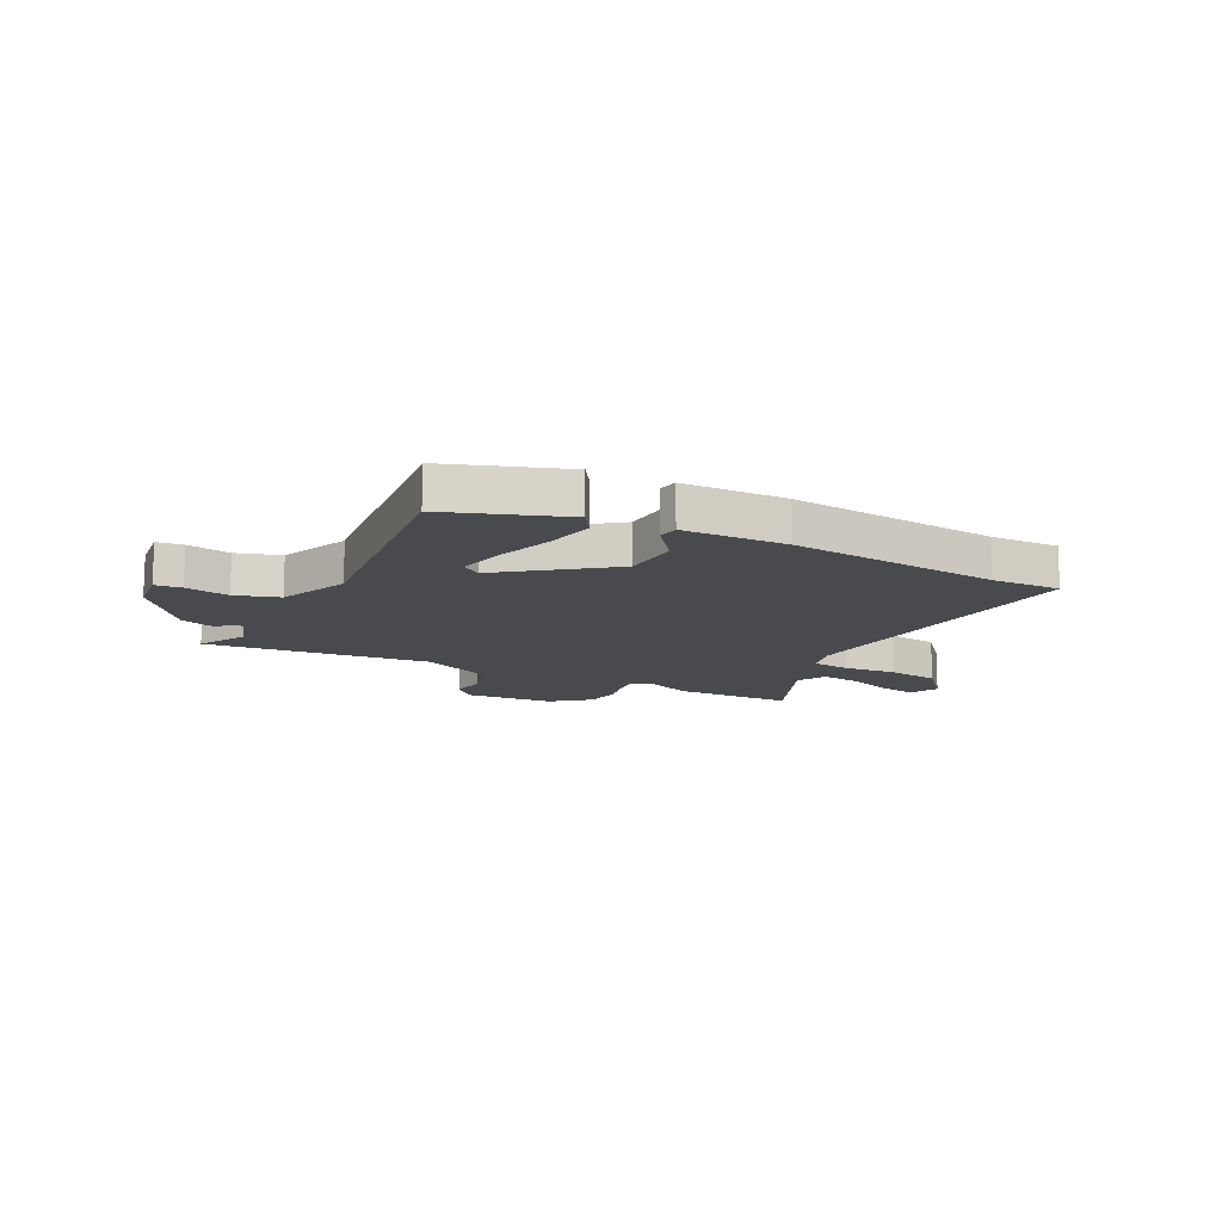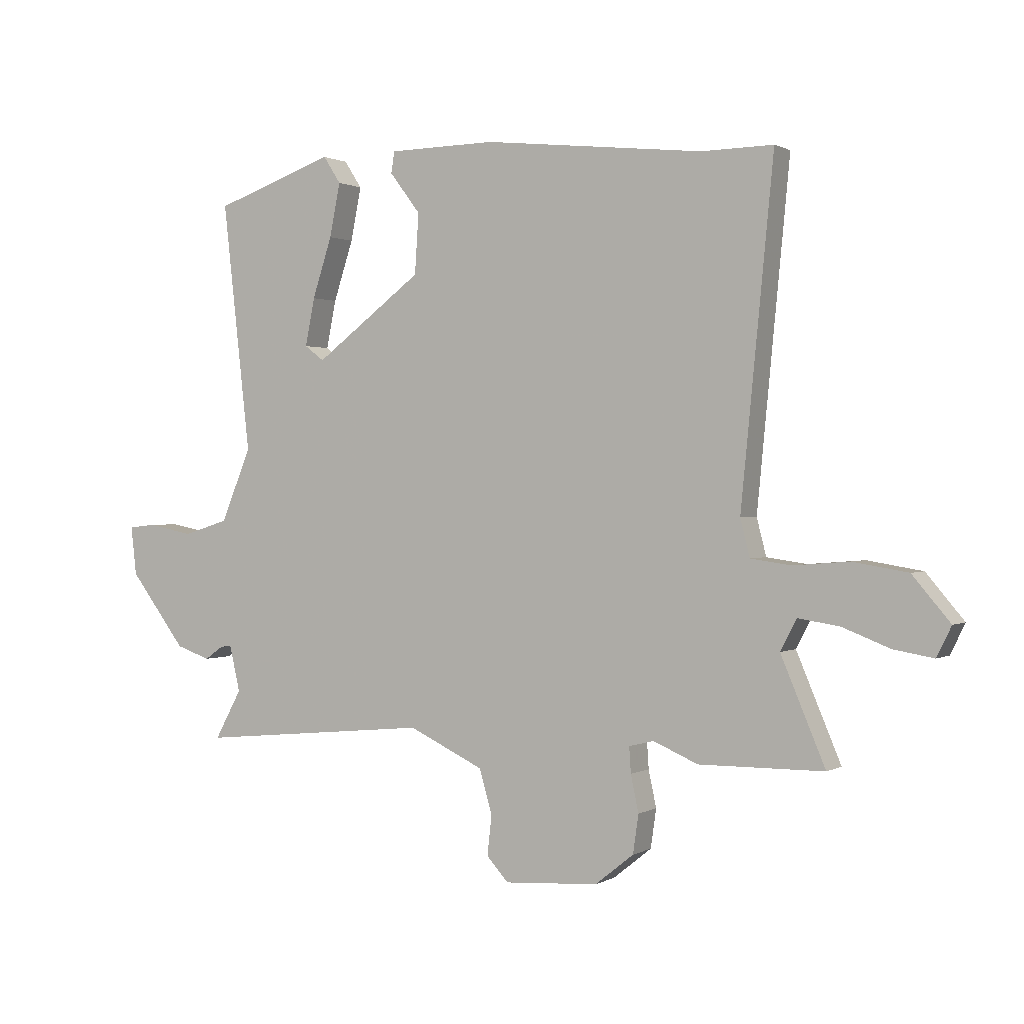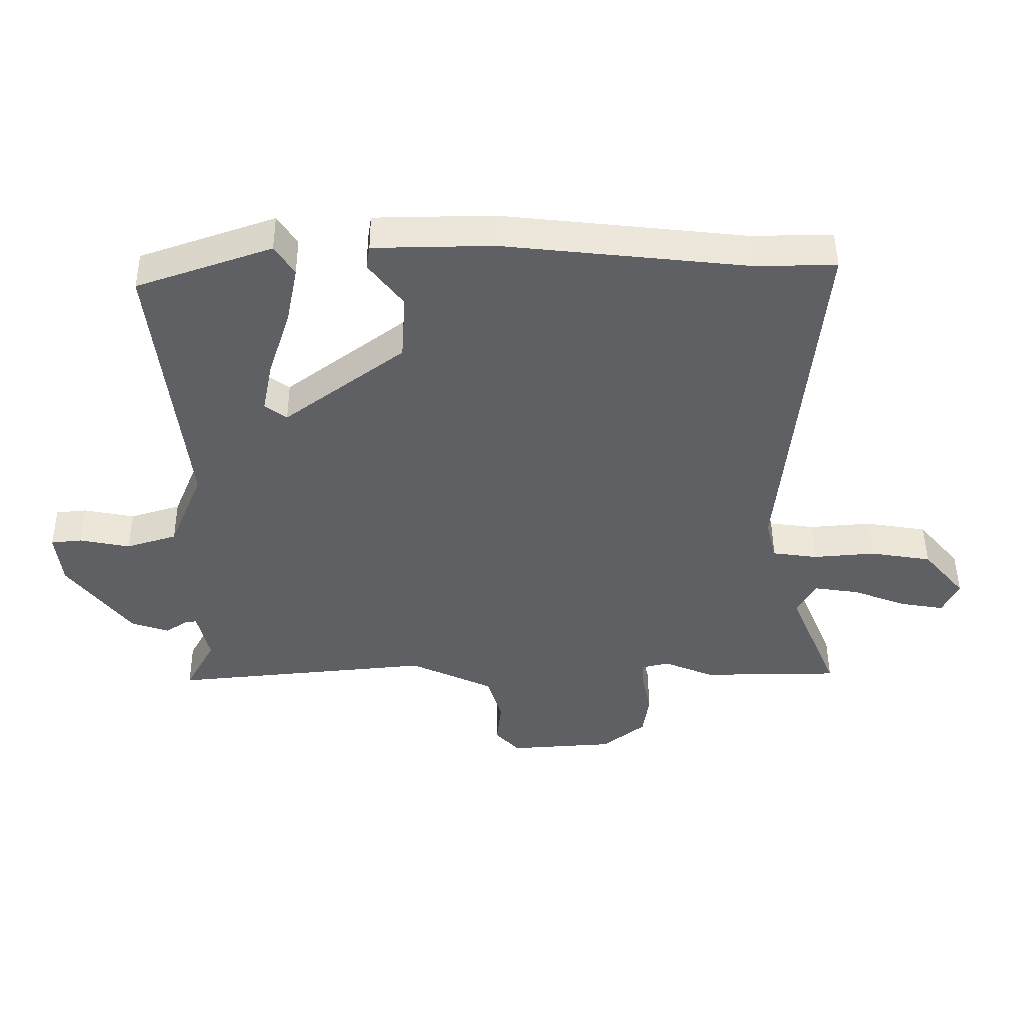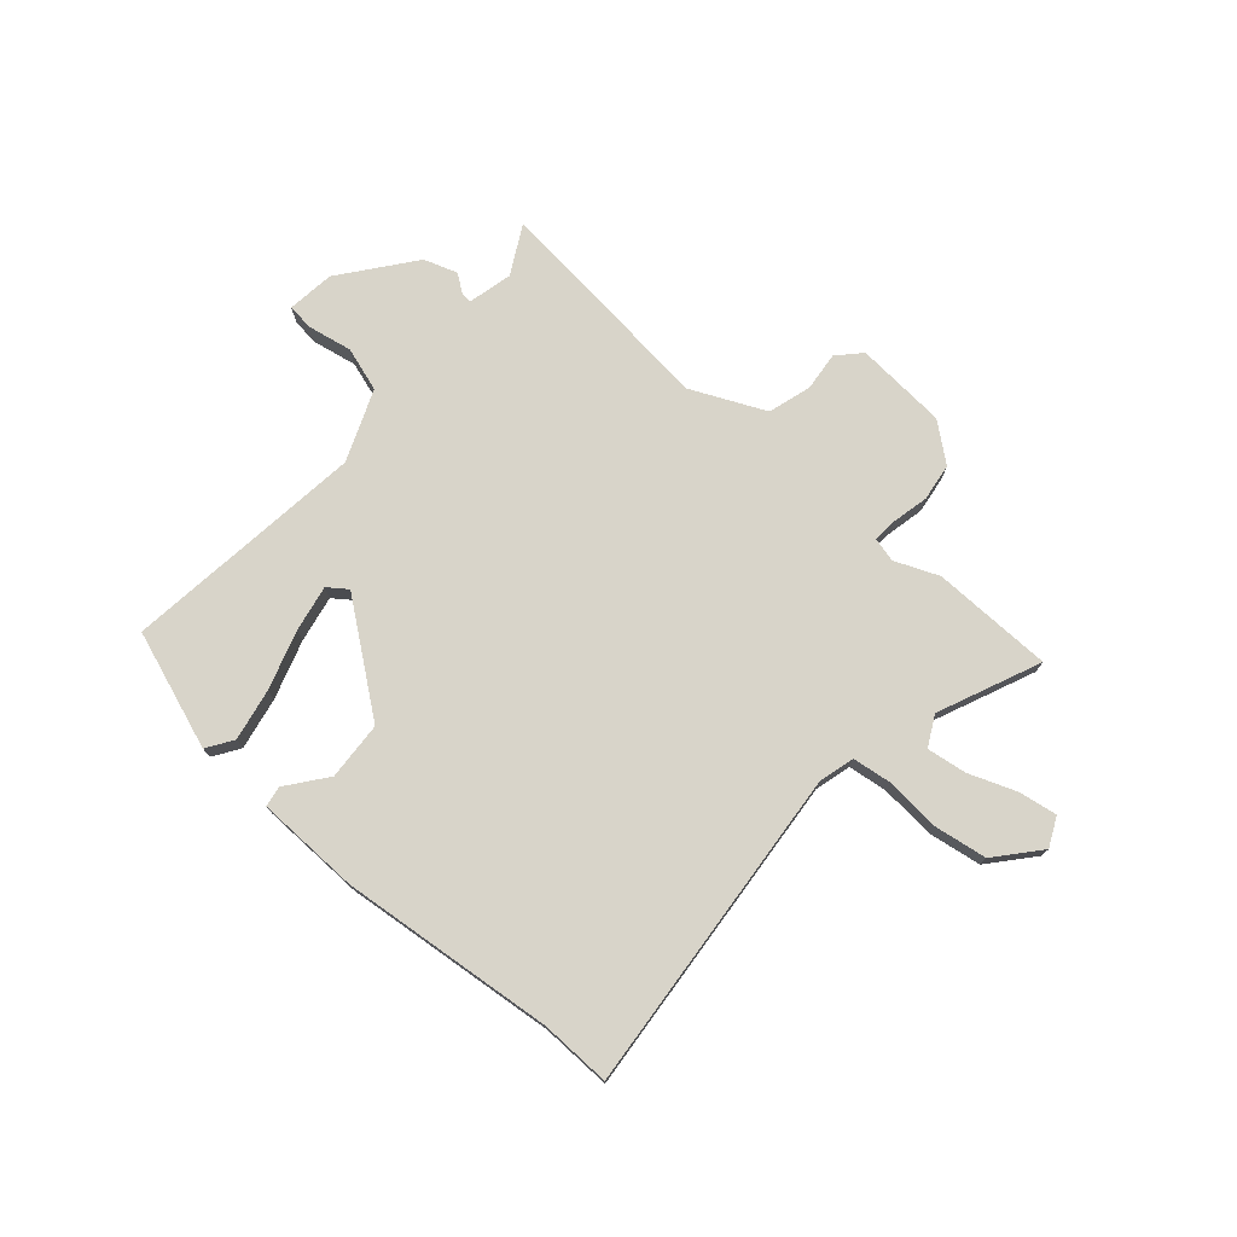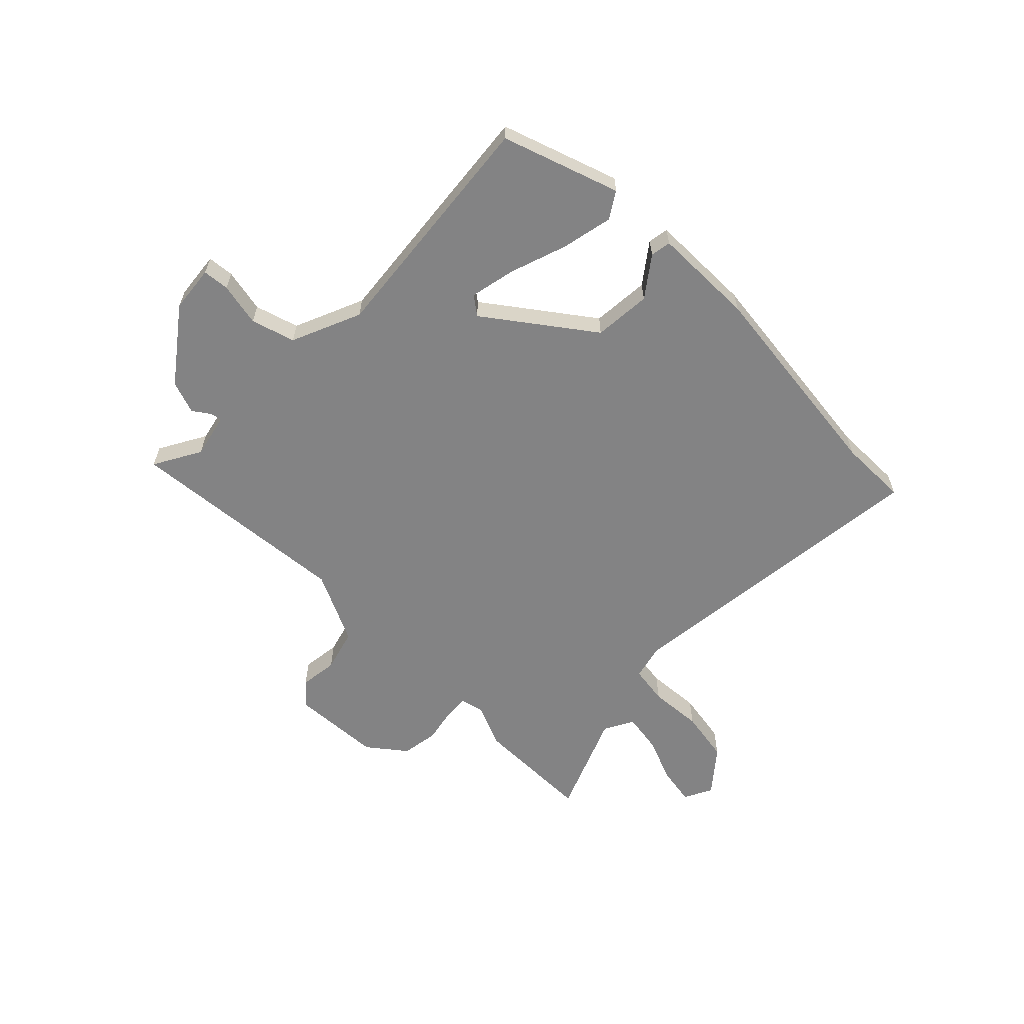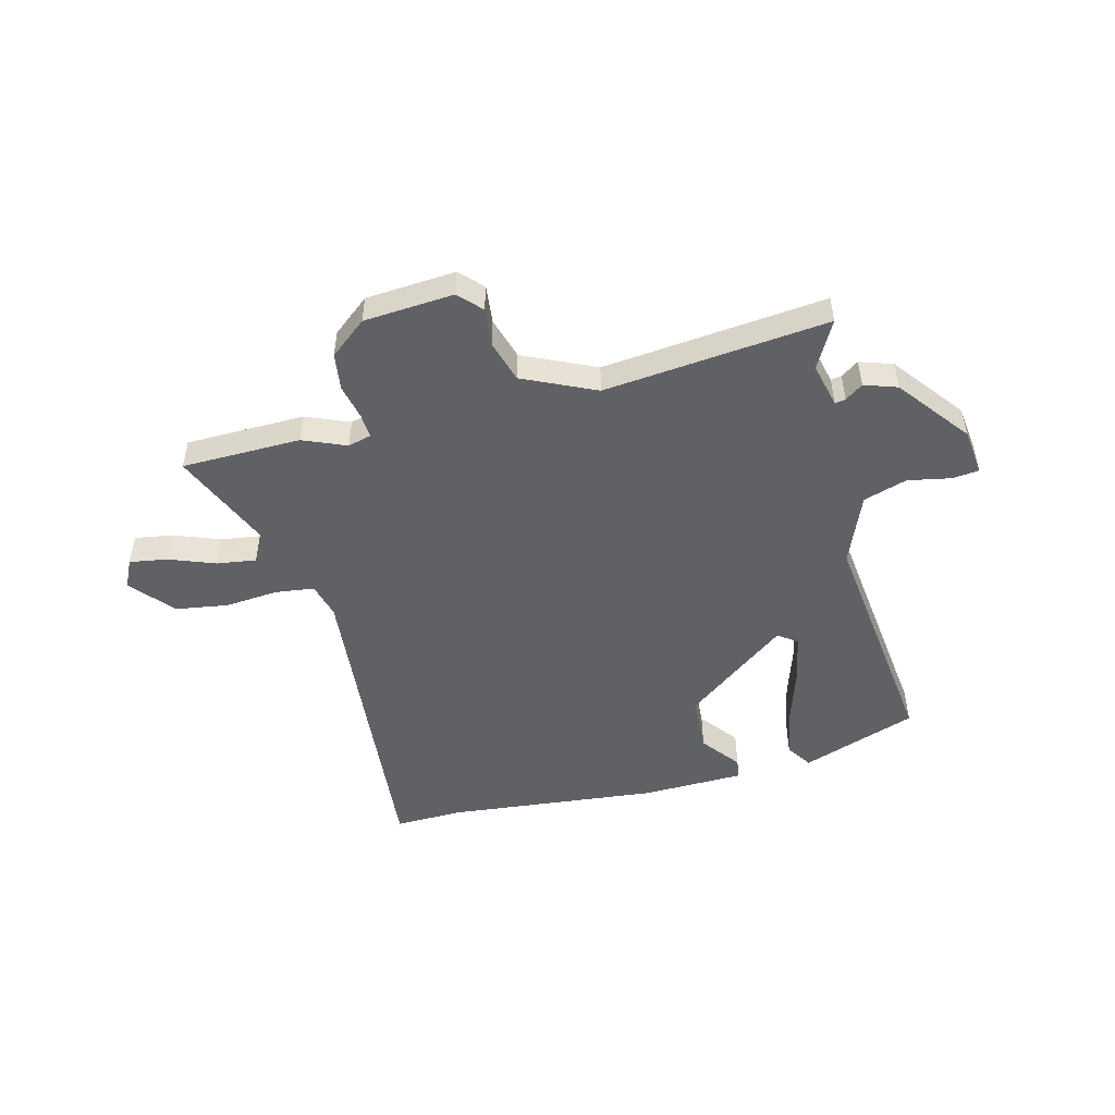
<metadata>
{"format":"obj","ext":"obj","renderer":"f3d","projection":"perspective","resolution":1024,"background":"white","views":[{"elev":-13.2,"azim":-26.9,"up":"+Y"},{"elev":0.8,"azim":28.4,"up":"+Z"},{"elev":47.6,"azim":-0.4,"up":"+Z"},{"elev":75.2,"azim":41.6,"up":"+Y"},{"elev":-61.1,"azim":-45.2,"up":"+Y"},{"elev":-49.6,"azim":-165.2,"up":"+Y"}]}
</metadata>
<code>
v 0.612 0.07 -0.499
v 0.39 0.07 -0.501
v 0.31 0.07 -0.467
v 0.266 0.07 -0.478
v 0.269 0.07 -0.524
v 0.283 0.07 -0.589
v 0.273 0.07 -0.658
v 0.204 0.07 -0.713
v 0.036 0.07 -0.724
v -0.003 0.07 -0.682
v 0.005 0.07 -0.611
v -0.018 0.07 -0.532
v -0.152 0.07 -0.469
v -0.569 0.07 -0.509
v -0.521 0.07 -0.421
v -0.54 0.07 -0.339
v -0.56 0.07 -0.342
v -0.593 0.07 -0.365
v -0.654 0.07 -0.344
v -0.755 0.07 -0.212
v -0.765 0.07 -0.125
v -0.716 0.07 -0.12
v -0.635 0.07 -0.136
v -0.554 0.07 -0.111
v -0.5 0.07 0.019
v -0.55 0.07 0.463
v -0.334 0.07 0.538
v -0.303 0.07 0.49
v -0.322 0.07 0.395
v -0.357 0.07 0.288
v -0.374 0.07 0.203
v -0.339 0.07 0.177
v -0.147 0.07 0.321
v -0.14 0.07 0.428
v -0.195 0.07 0.5
v -0.189 0.07 0.538
v 0.002 0.07 0.541
v 0.394 0.07 0.498
v 0.522 0.07 0.5
v 0.464 0.07 -0.097
v 0.481 0.07 -0.163
v 0.553 0.07 -0.173
v 0.652 0.07 -0.165
v 0.75 0.07 -0.181
v 0.817 0.07 -0.26
v 0.791 0.07 -0.313
v 0.72 0.07 -0.301
v 0.635 0.07 -0.268
v 0.562 0.07 -0.257
v 0.533 0.07 -0.312
v 0.612 0 -0.499
v 0.39 0 -0.501
v 0.31 0 -0.467
v 0.266 0 -0.478
v 0.269 0 -0.524
v 0.283 0 -0.589
v 0.273 0 -0.658
v 0.204 0 -0.713
v 0.036 0 -0.724
v -0.003 0 -0.682
v 0.005 0 -0.611
v -0.018 0 -0.532
v -0.152 0 -0.469
v -0.569 0 -0.509
v -0.521 0 -0.421
v -0.54 0 -0.339
v -0.56 0 -0.342
v -0.593 0 -0.365
v -0.654 0 -0.344
v -0.755 0 -0.212
v -0.765 0 -0.125
v -0.716 0 -0.12
v -0.635 0 -0.136
v -0.554 0 -0.111
v -0.5 0 0.019
v -0.55 0 0.463
v -0.334 0 0.538
v -0.303 0 0.49
v -0.322 0 0.395
v -0.357 0 0.288
v -0.374 0 0.203
v -0.339 0 0.177
v -0.147 0 0.321
v -0.14 0 0.428
v -0.195 0 0.5
v -0.189 0 0.538
v 0.002 0 0.541
v 0.394 0 0.498
v 0.522 0 0.5
v 0.464 0 -0.097
v 0.481 0 -0.163
v 0.553 0 -0.173
v 0.652 0 -0.165
v 0.75 0 -0.181
v 0.817 0 -0.26
v 0.791 0 -0.313
v 0.72 0 -0.301
v 0.635 0 -0.268
v 0.562 0 -0.257
v 0.533 0 -0.312
f 45 46 47 48
f 45 48 49
f 42 43 44 45
f 41 42 45 49
f 38 39 40
f 36 37 38 40
f 34 35 36 40
f 33 34 40 41
f 32 33 41 49
f 27 28 29 30
f 25 26 27 30
f 24 25 30 31
f 20 21 22 23
f 20 23 24
f 17 18 19 20
f 16 17 20 24
f 15 16 24 31
f 13 14 15
f 8 9 10 11
f 8 11 12
f 5 6 7 8
f 4 5 8 12
f 3 4 12 13
f 50 1 2 3
f 32 49 50 3
f 15 31 32
f 3 13 15 32
f 98 97 96 95
f 99 98 95
f 95 94 93 92
f 99 95 92 91
f 90 89 88
f 90 88 87 86
f 90 86 85 84
f 91 90 84 83
f 99 91 83 82
f 80 79 78 77
f 80 77 76 75
f 81 80 75 74
f 73 72 71 70
f 74 73 70
f 70 69 68 67
f 74 70 67 66
f 81 74 66 65
f 65 64 63
f 61 60 59 58
f 62 61 58
f 58 57 56 55
f 62 58 55 54
f 63 62 54 53
f 53 52 51 100
f 53 100 99 82
f 82 81 65
f 82 65 63 53
f 1 51 52 2
f 2 52 53 3
f 3 53 54 4
f 4 54 55 5
f 5 55 56 6
f 6 56 57 7
f 7 57 58 8
f 8 58 59 9
f 9 59 60 10
f 10 60 61 11
f 11 61 62 12
f 12 62 63 13
f 13 63 64 14
f 14 64 65 15
f 15 65 66 16
f 16 66 67 17
f 17 67 68 18
f 18 68 69 19
f 19 69 70 20
f 20 70 71 21
f 21 71 72 22
f 22 72 73 23
f 23 73 74 24
f 24 74 75 25
f 25 75 76 26
f 26 76 77 27
f 27 77 78 28
f 28 78 79 29
f 29 79 80 30
f 30 80 81 31
f 31 81 82 32
f 32 82 83 33
f 33 83 84 34
f 34 84 85 35
f 35 85 86 36
f 36 86 87 37
f 37 87 88 38
f 38 88 89 39
f 39 89 90 40
f 40 90 91 41
f 41 91 92 42
f 42 92 93 43
f 43 93 94 44
f 44 94 95 45
f 45 95 96 46
f 46 96 97 47
f 47 97 98 48
f 48 98 99 49
f 49 99 100 50
f 50 100 51 1

</code>
